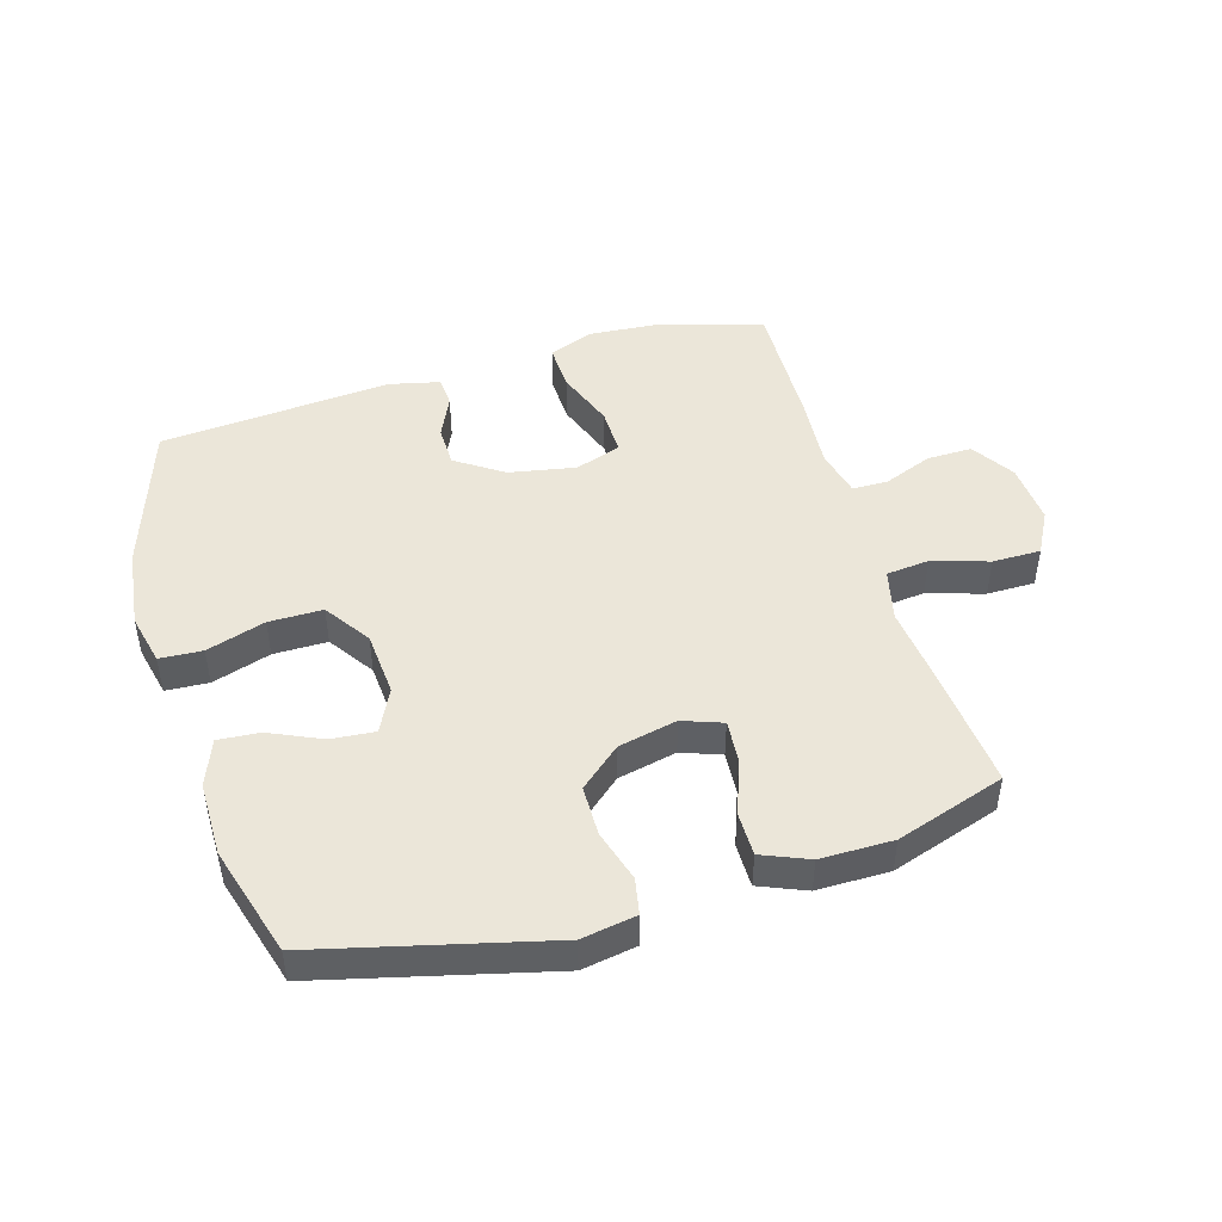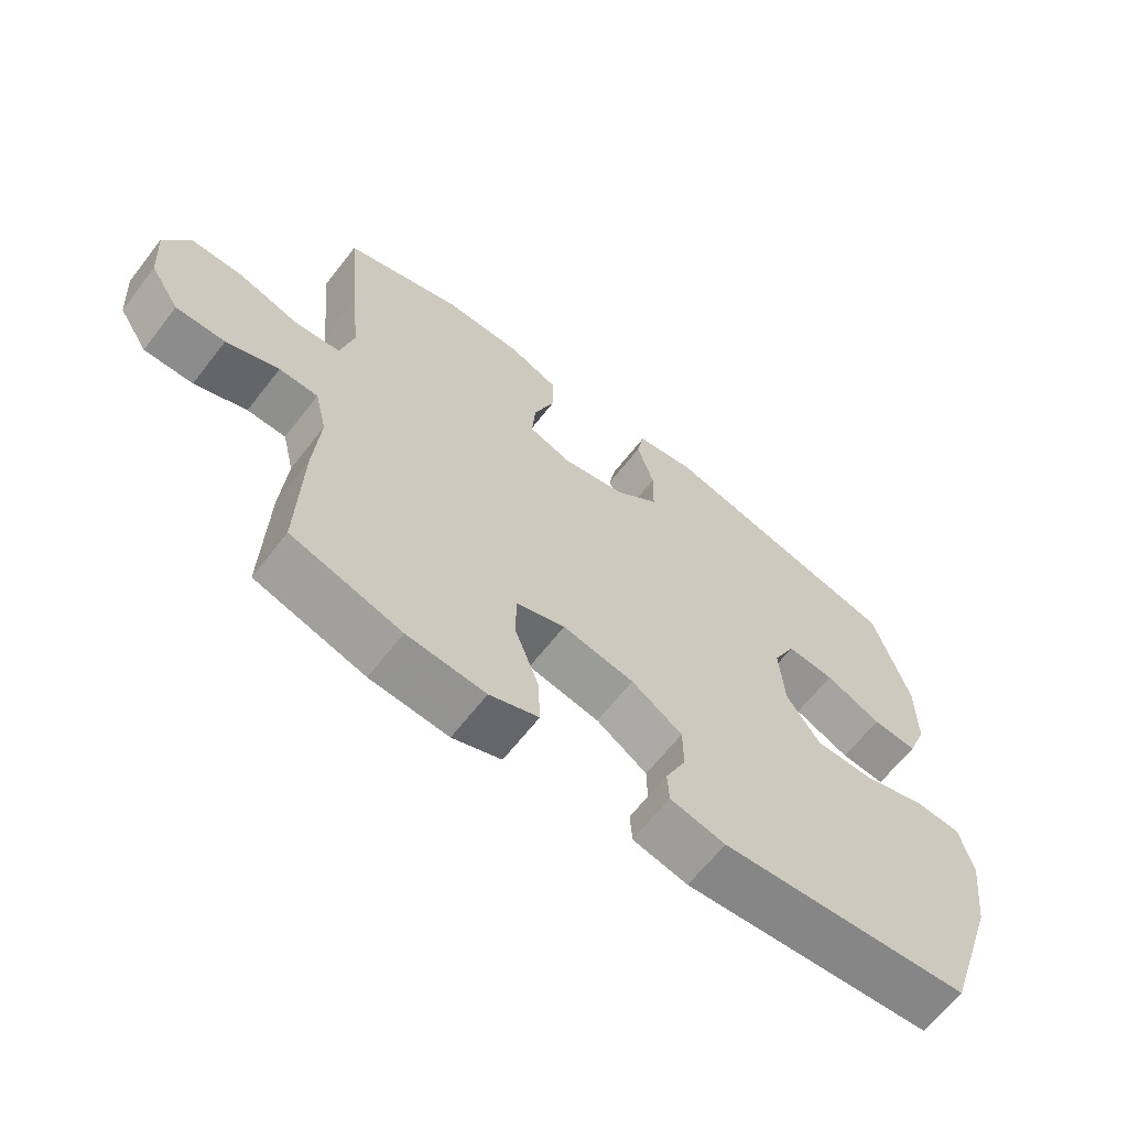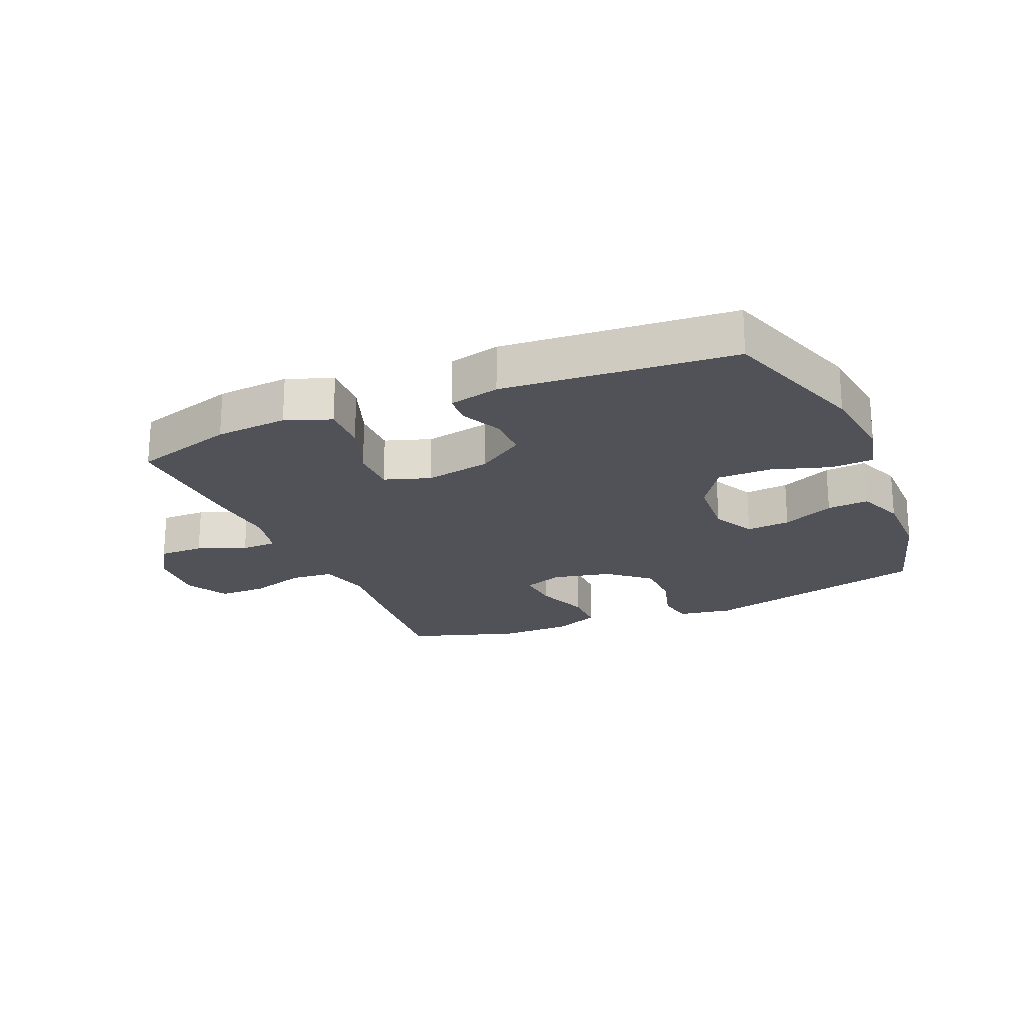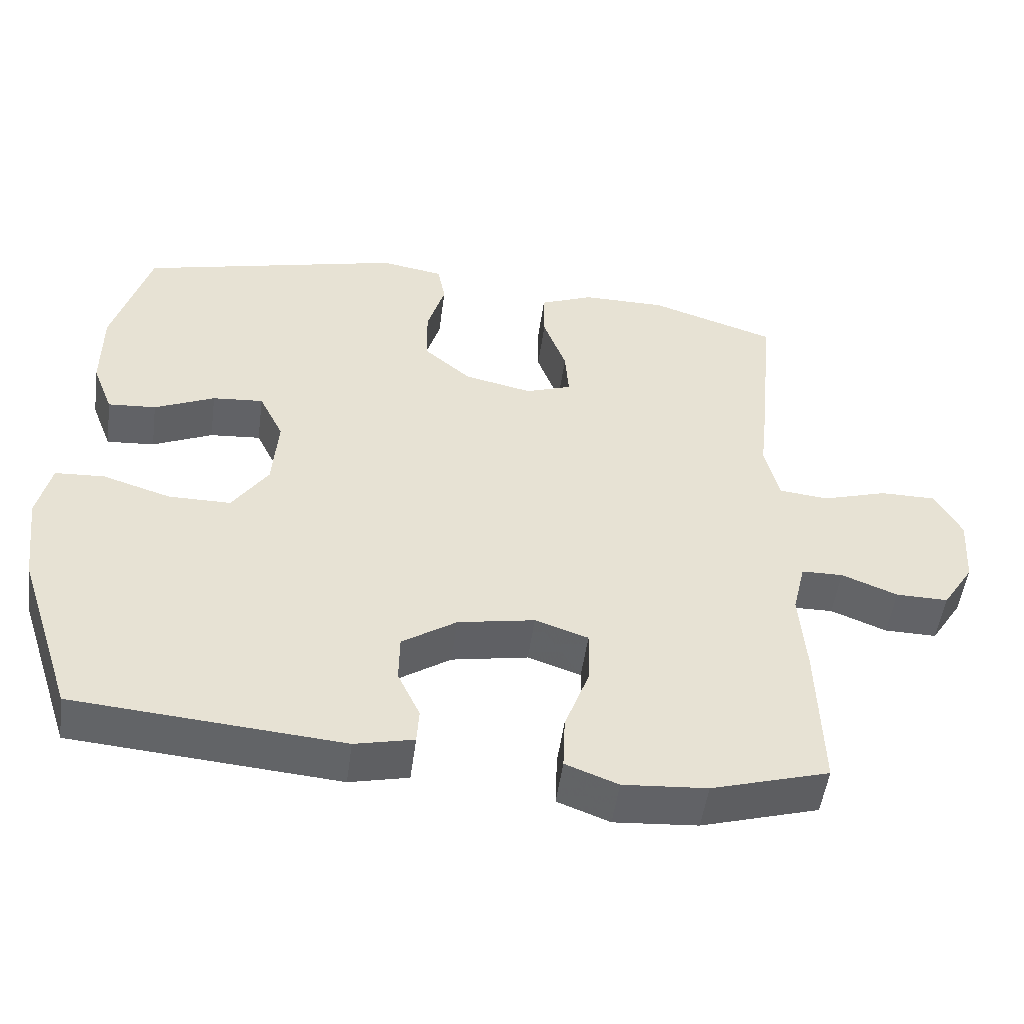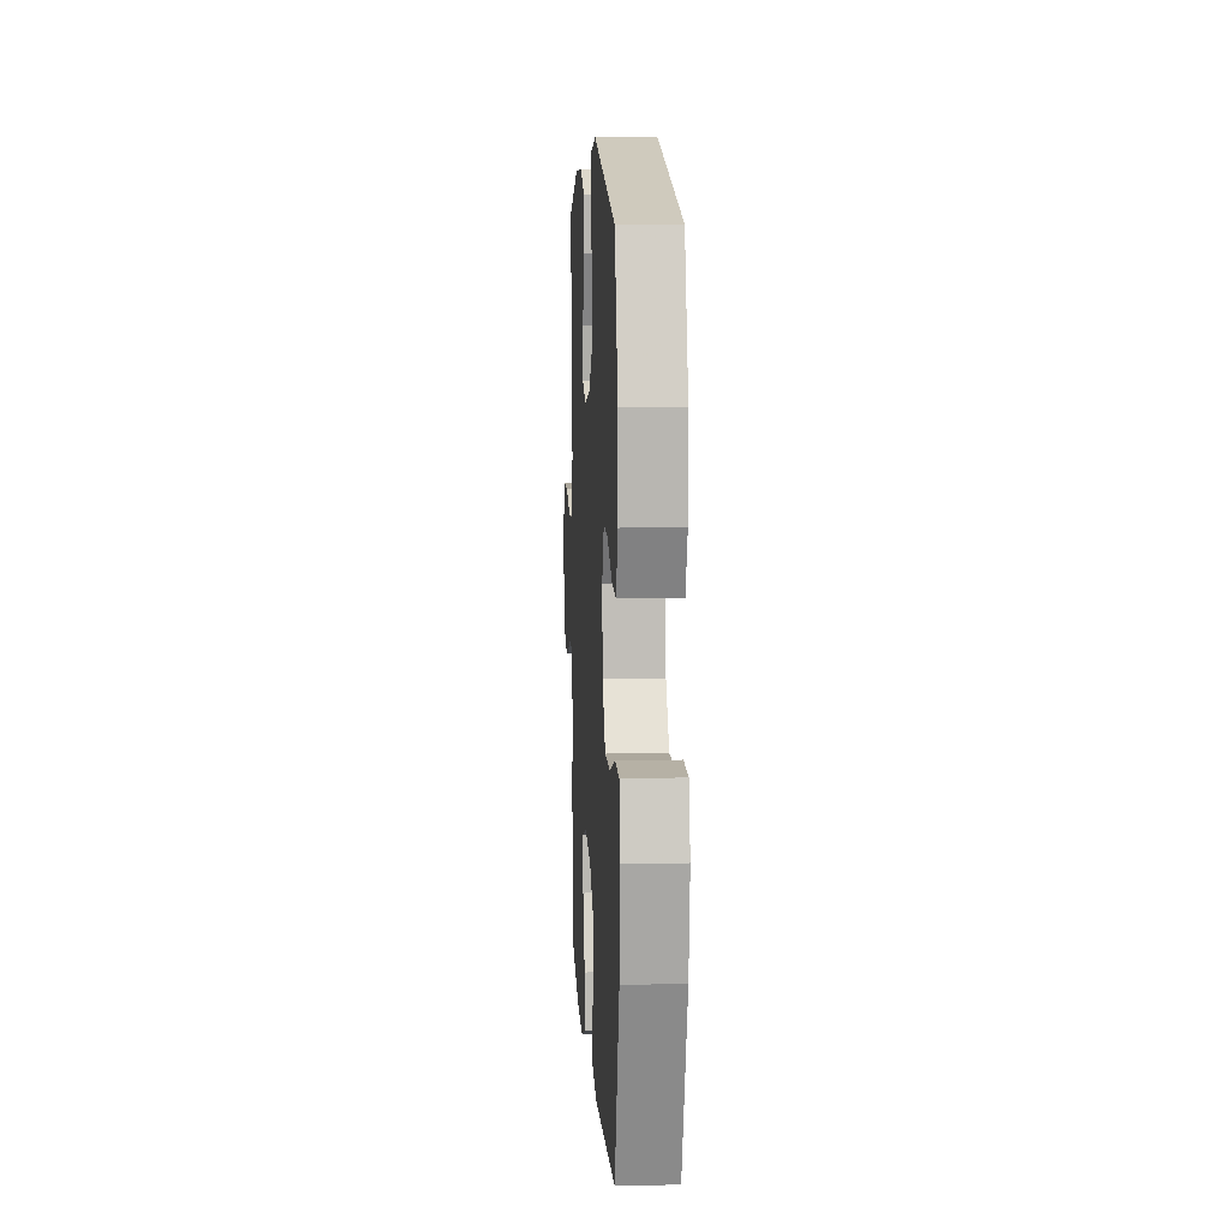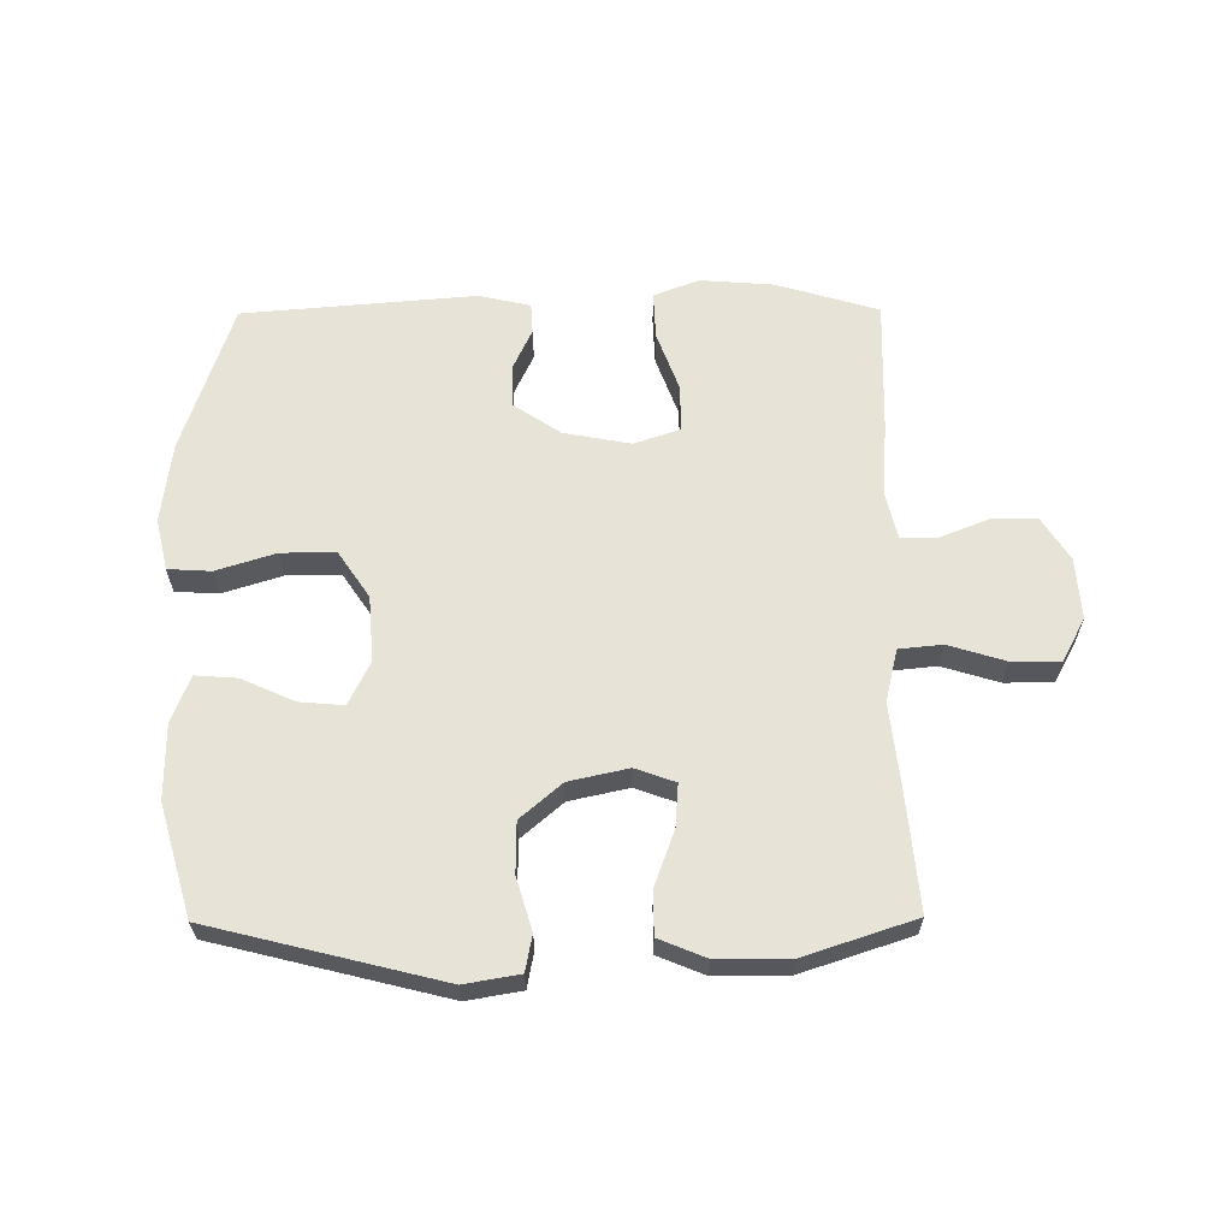
<metadata>
{"format":"obj","ext":"obj","renderer":"f3d","projection":"perspective","resolution":1024,"background":"white","views":[{"elev":47.0,"azim":-16.5,"up":"+Y"},{"elev":-64.7,"azim":142.1,"up":"+Z"},{"elev":-21.4,"azim":-156.7,"up":"+Y"},{"elev":-51.0,"azim":-7.7,"up":"+Z"},{"elev":8.7,"azim":-93.4,"up":"+Z"},{"elev":62.4,"azim":-0.4,"up":"+Y"}]}
</metadata>
<code>
v -0.5 0.07 -0.5
v -0.579 0.07 -0.259
v -0.595 0.07 -0.13
v -0.576 0.07 -0.047
v -0.507 0.07 -0.043
v -0.412 0.07 -0.073
v -0.325 0.07 -0.073
v -0.275 0.07 0.001
v -0.267 0.07 0.106
v -0.301 0.07 0.176
v -0.372 0.07 0.17
v -0.456 0.07 0.132
v -0.523 0.07 0.127
v -0.552 0.07 0.202
v -0.552 0.07 0.322
v -0.5 0.07 0.5
v -0.131 0.07 0.592
v -0.043 0.07 0.577
v -0.032 0.07 0.519
v -0.057 0.07 0.435
v -0.056 0.07 0.354
v 0.01 0.07 0.297
v 0.105 0.07 0.276
v 0.169 0.07 0.299
v 0.164 0.07 0.368
v 0.132 0.07 0.456
v 0.132 0.07 0.527
v 0.207 0.07 0.558
v 0.324 0.07 0.558
v 0.5 0.07 0.5
v 0.482 0.07 0.303
v 0.468 0.07 0.176
v 0.488 0.07 0.092
v 0.557 0.07 0.085
v 0.648 0.07 0.113
v 0.726 0.07 0.113
v 0.763 0.07 0.044
v 0.756 0.07 -0.055
v 0.712 0.07 -0.124
v 0.639 0.07 -0.123
v 0.561 0.07 -0.092
v 0.503 0.07 -0.093
v 0.485 0.07 -0.169
v 0.494 0.07 -0.286
v 0.5 0.07 -0.5
v 0.336 0.07 -0.549
v 0.219 0.07 -0.558
v 0.146 0.07 -0.53
v 0.149 0.07 -0.454
v 0.184 0.07 -0.359
v 0.185 0.07 -0.283
v 0.111 0.07 -0.258
v 0.004 0.07 -0.278
v -0.072 0.07 -0.329
v -0.073 0.07 -0.396
v -0.042 0.07 -0.463
v -0.045 0.07 -0.512
v -0.127 0.07 -0.531
v -0.5 0 -0.5
v -0.579 0 -0.259
v -0.595 0 -0.13
v -0.576 0 -0.047
v -0.507 0 -0.043
v -0.412 0 -0.073
v -0.325 0 -0.073
v -0.275 0 0.001
v -0.267 0 0.106
v -0.301 0 0.176
v -0.372 0 0.17
v -0.456 0 0.132
v -0.523 0 0.127
v -0.552 0 0.202
v -0.552 0 0.322
v -0.5 0 0.5
v -0.131 0 0.592
v -0.043 0 0.577
v -0.032 0 0.519
v -0.057 0 0.435
v -0.056 0 0.354
v 0.01 0 0.297
v 0.105 0 0.276
v 0.169 0 0.299
v 0.164 0 0.368
v 0.132 0 0.456
v 0.132 0 0.527
v 0.207 0 0.558
v 0.324 0 0.558
v 0.5 0 0.5
v 0.482 0 0.303
v 0.468 0 0.176
v 0.488 0 0.092
v 0.557 0 0.085
v 0.648 0 0.113
v 0.726 0 0.113
v 0.763 0 0.044
v 0.756 0 -0.055
v 0.712 0 -0.124
v 0.639 0 -0.123
v 0.561 0 -0.092
v 0.503 0 -0.093
v 0.485 0 -0.169
v 0.494 0 -0.286
v 0.5 0 -0.5
v 0.336 0 -0.549
v 0.219 0 -0.558
v 0.146 0 -0.53
v 0.149 0 -0.454
v 0.184 0 -0.359
v 0.185 0 -0.283
v 0.111 0 -0.258
v 0.004 0 -0.278
v -0.072 0 -0.329
v -0.073 0 -0.396
v -0.042 0 -0.463
v -0.045 0 -0.512
v -0.127 0 -0.531
f 4 5 6
f 3 4 6
f 2 3 6
f 1 2 6
f 58 1 6
f 57 58 6
f 56 57 6
f 55 56 6
f 54 55 6 7
f 53 54 7 8
f 52 53 8 9
f 51 52 9 10
f 48 49 50
f 47 48 50
f 46 47 50
f 45 46 50
f 44 45 50
f 43 44 50
f 42 43 50 51
f 39 40 41
f 38 39 41
f 37 38 41
f 36 37 41
f 35 36 41
f 34 35 41
f 33 34 41 42
f 42 51 10
f 33 42 10
f 32 33 10
f 30 31 32
f 29 30 32
f 28 29 32
f 27 28 32
f 26 27 32
f 25 26 32
f 18 19 20
f 17 18 20
f 16 17 20
f 15 16 20
f 14 15 20
f 13 14 20
f 12 13 20
f 11 12 20
f 10 11 20 21
f 24 25 32
f 23 24 32
f 22 23 32 10
f 10 21 22
f 64 63 62
f 64 62 61
f 64 61 60
f 64 60 59
f 64 59 116
f 64 116 115
f 64 115 114
f 64 114 113
f 65 64 113 112
f 66 65 112 111
f 67 66 111 110
f 68 67 110 109
f 108 107 106
f 108 106 105
f 108 105 104
f 108 104 103
f 108 103 102
f 108 102 101
f 109 108 101 100
f 99 98 97
f 99 97 96
f 99 96 95
f 99 95 94
f 99 94 93
f 99 93 92
f 100 99 92 91
f 68 109 100
f 68 100 91
f 68 91 90
f 90 89 88
f 90 88 87
f 90 87 86
f 90 86 85
f 90 85 84
f 90 84 83
f 78 77 76
f 78 76 75
f 78 75 74
f 78 74 73
f 78 73 72
f 78 72 71
f 78 71 70
f 78 70 69
f 79 78 69 68
f 90 83 82
f 90 82 81
f 68 90 81 80
f 80 79 68
f 1 59 60 2
f 2 60 61 3
f 3 61 62 4
f 4 62 63 5
f 5 63 64 6
f 6 64 65 7
f 7 65 66 8
f 8 66 67 9
f 9 67 68 10
f 10 68 69 11
f 11 69 70 12
f 12 70 71 13
f 13 71 72 14
f 14 72 73 15
f 15 73 74 16
f 16 74 75 17
f 17 75 76 18
f 18 76 77 19
f 19 77 78 20
f 20 78 79 21
f 21 79 80 22
f 22 80 81 23
f 23 81 82 24
f 24 82 83 25
f 25 83 84 26
f 26 84 85 27
f 27 85 86 28
f 28 86 87 29
f 29 87 88 30
f 30 88 89 31
f 31 89 90 32
f 32 90 91 33
f 33 91 92 34
f 34 92 93 35
f 35 93 94 36
f 36 94 95 37
f 37 95 96 38
f 38 96 97 39
f 39 97 98 40
f 40 98 99 41
f 41 99 100 42
f 42 100 101 43
f 43 101 102 44
f 44 102 103 45
f 45 103 104 46
f 46 104 105 47
f 47 105 106 48
f 48 106 107 49
f 49 107 108 50
f 50 108 109 51
f 51 109 110 52
f 52 110 111 53
f 53 111 112 54
f 54 112 113 55
f 55 113 114 56
f 56 114 115 57
f 57 115 116 58
f 58 116 59 1

</code>
